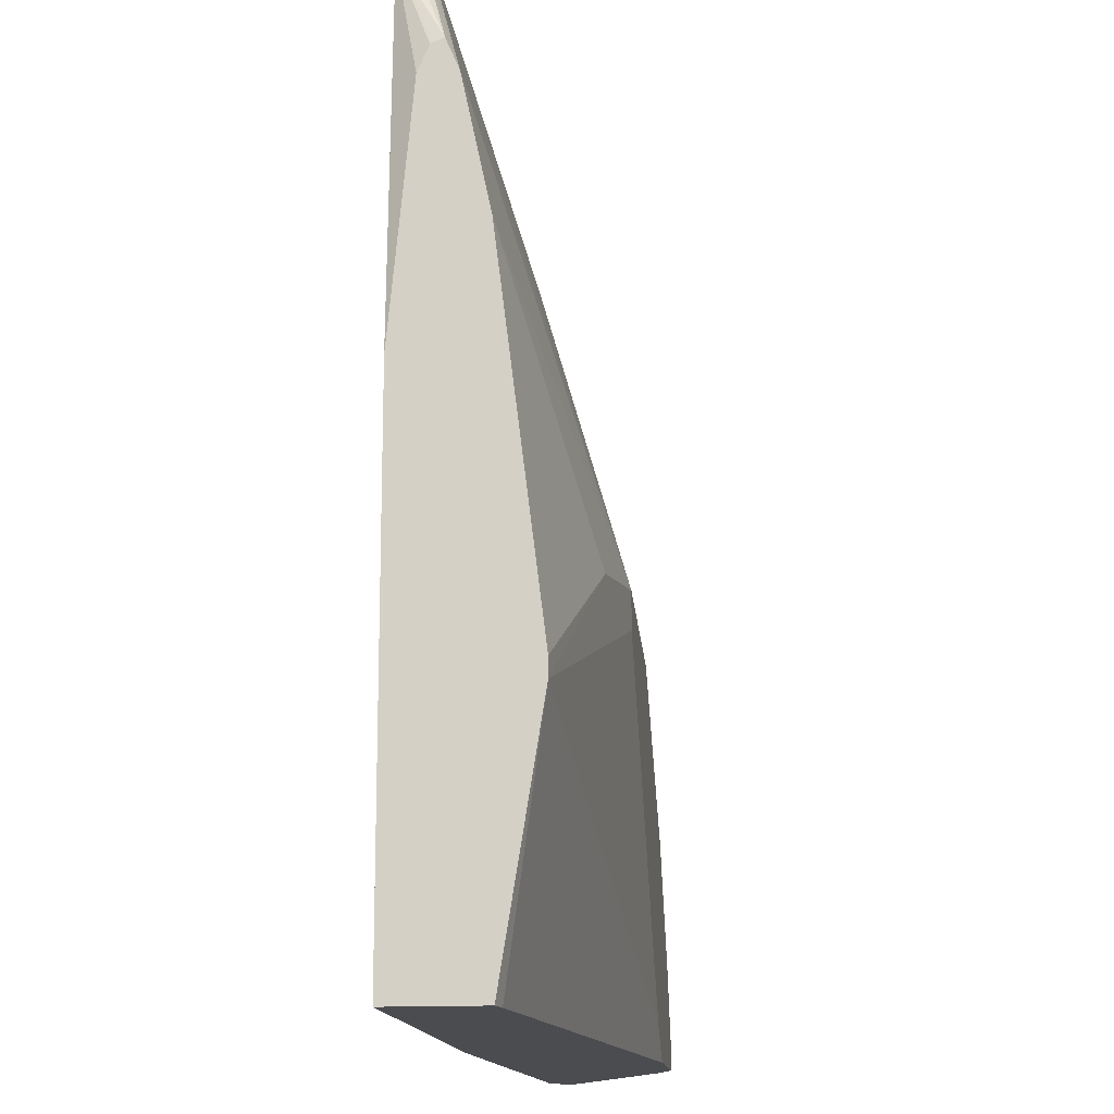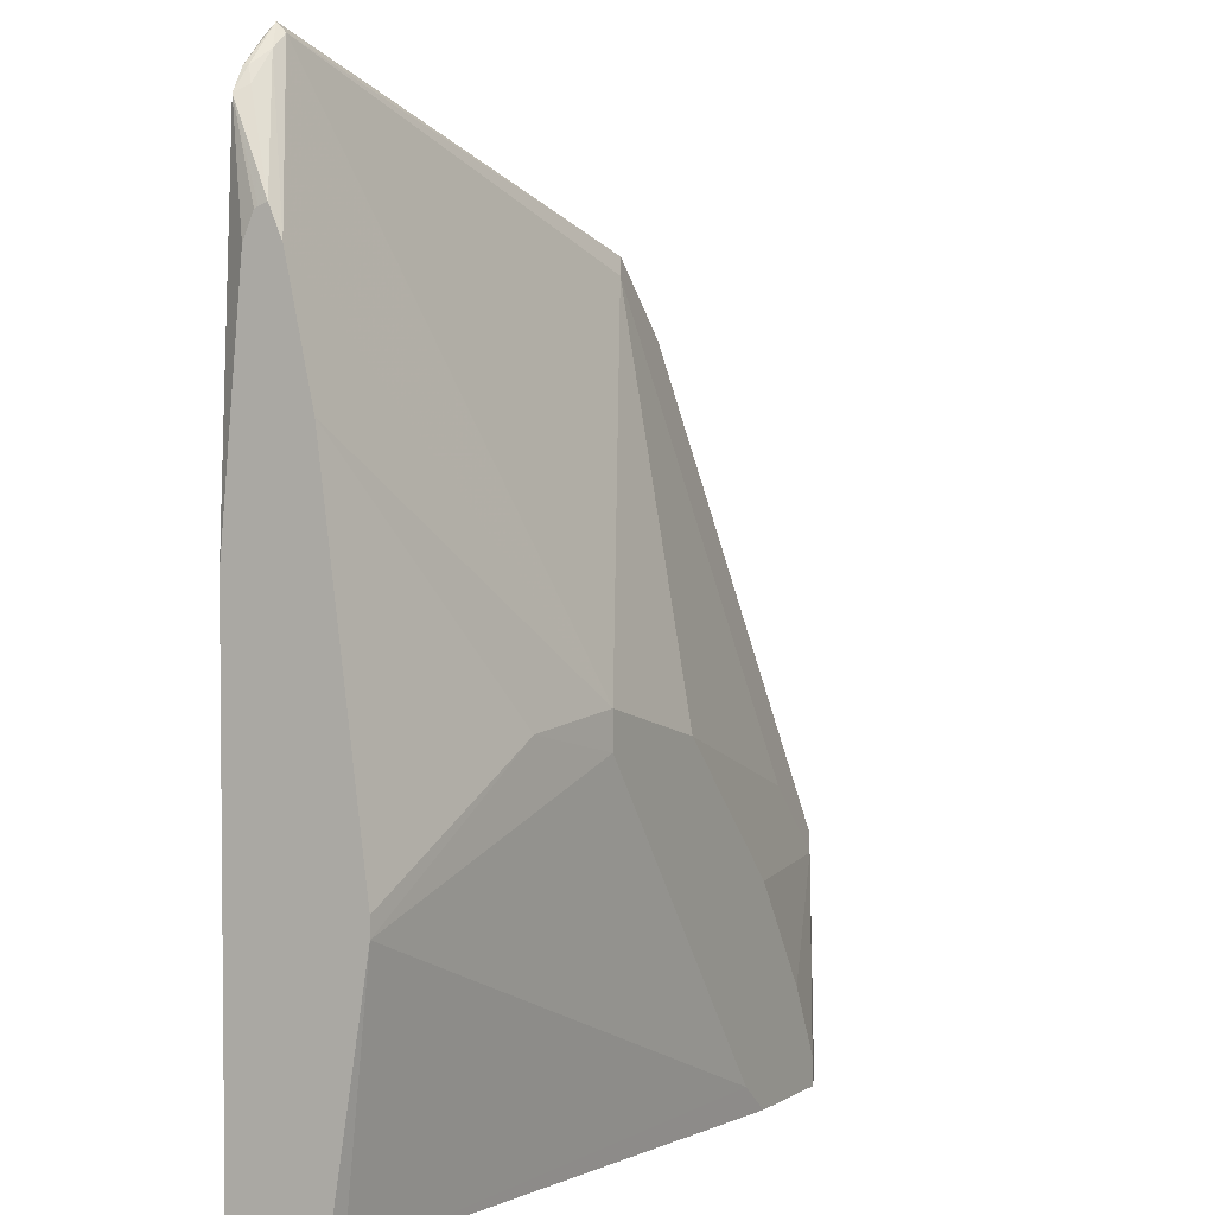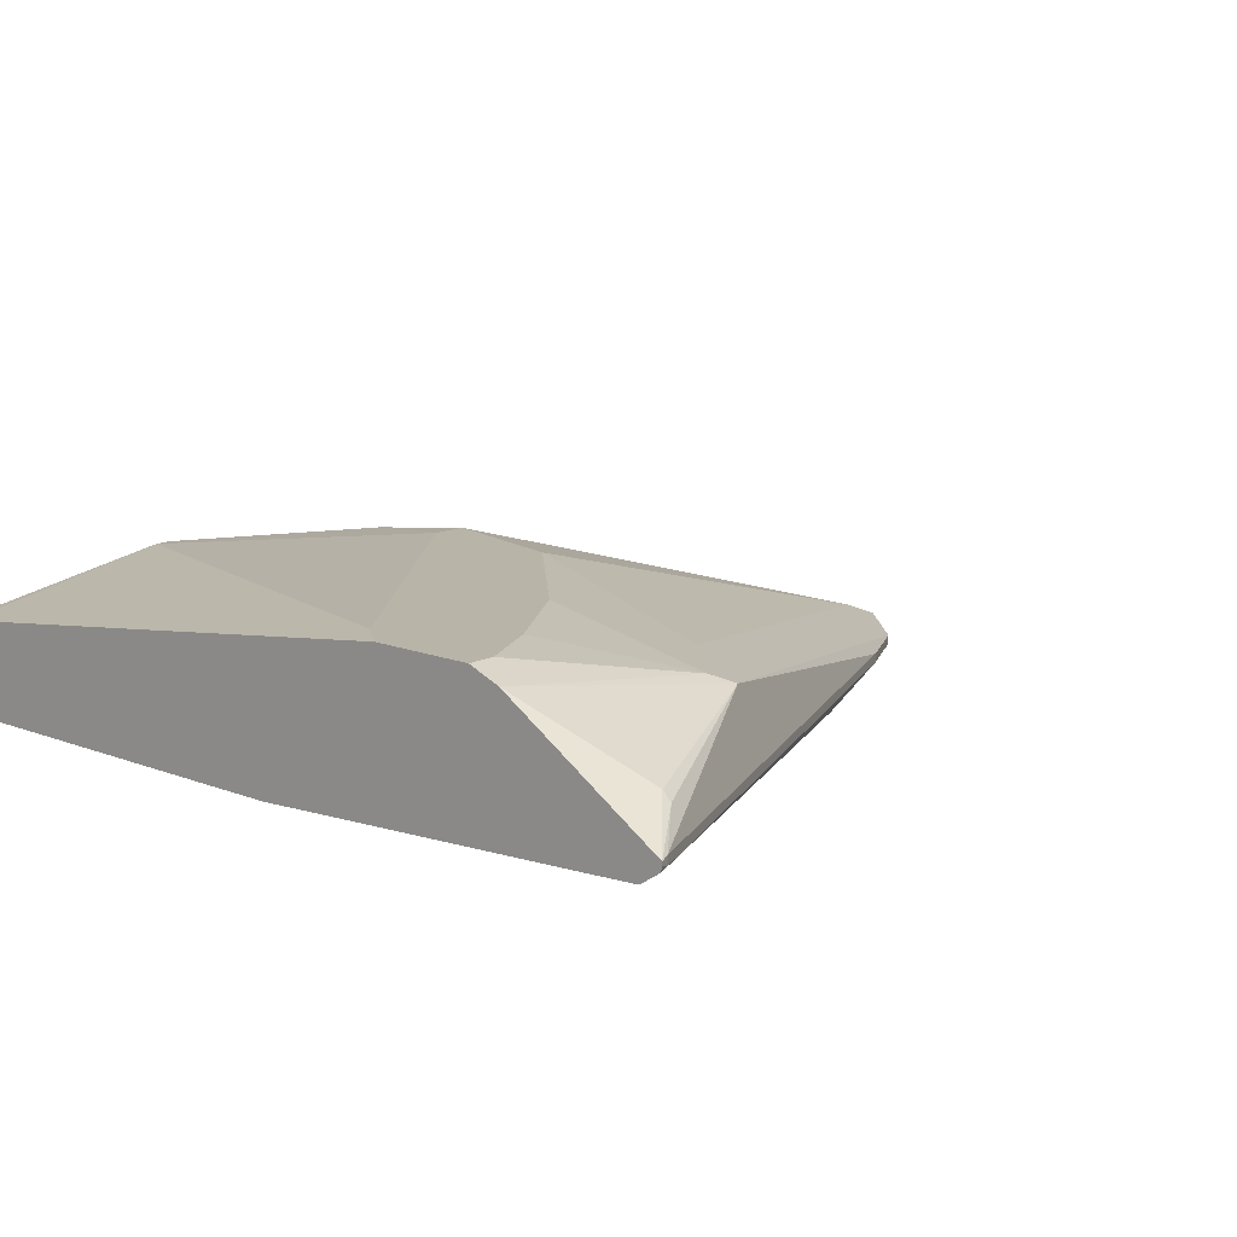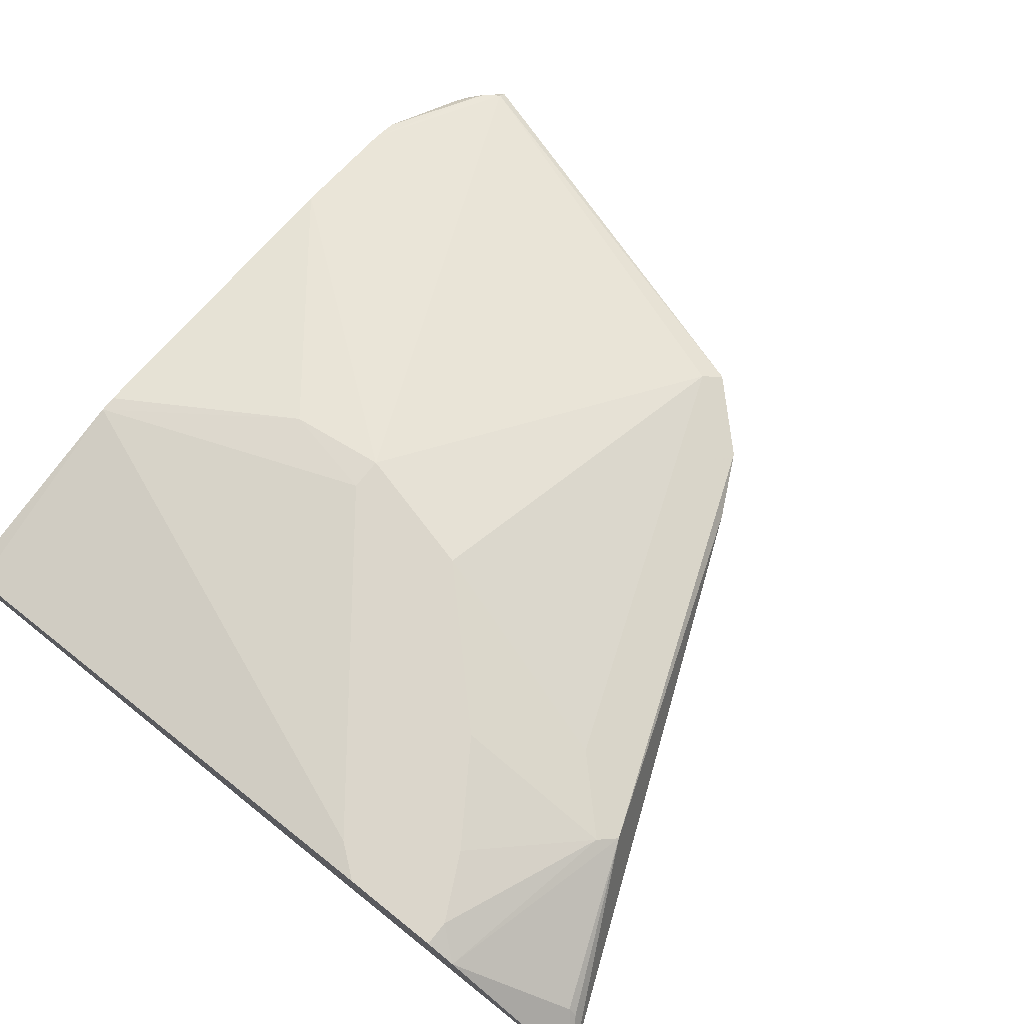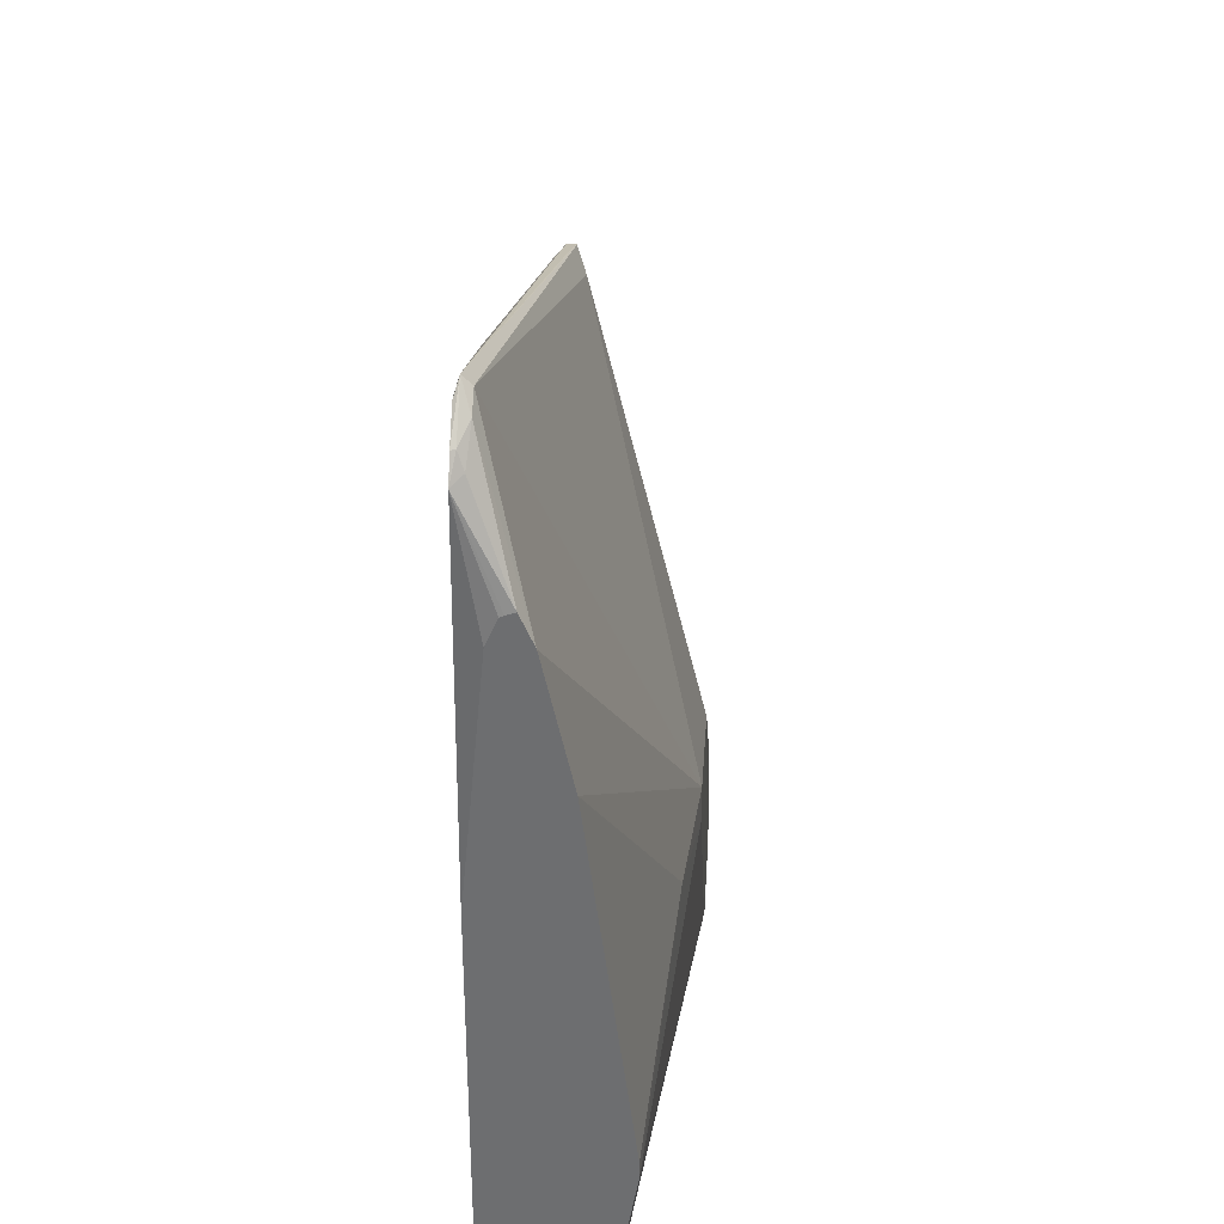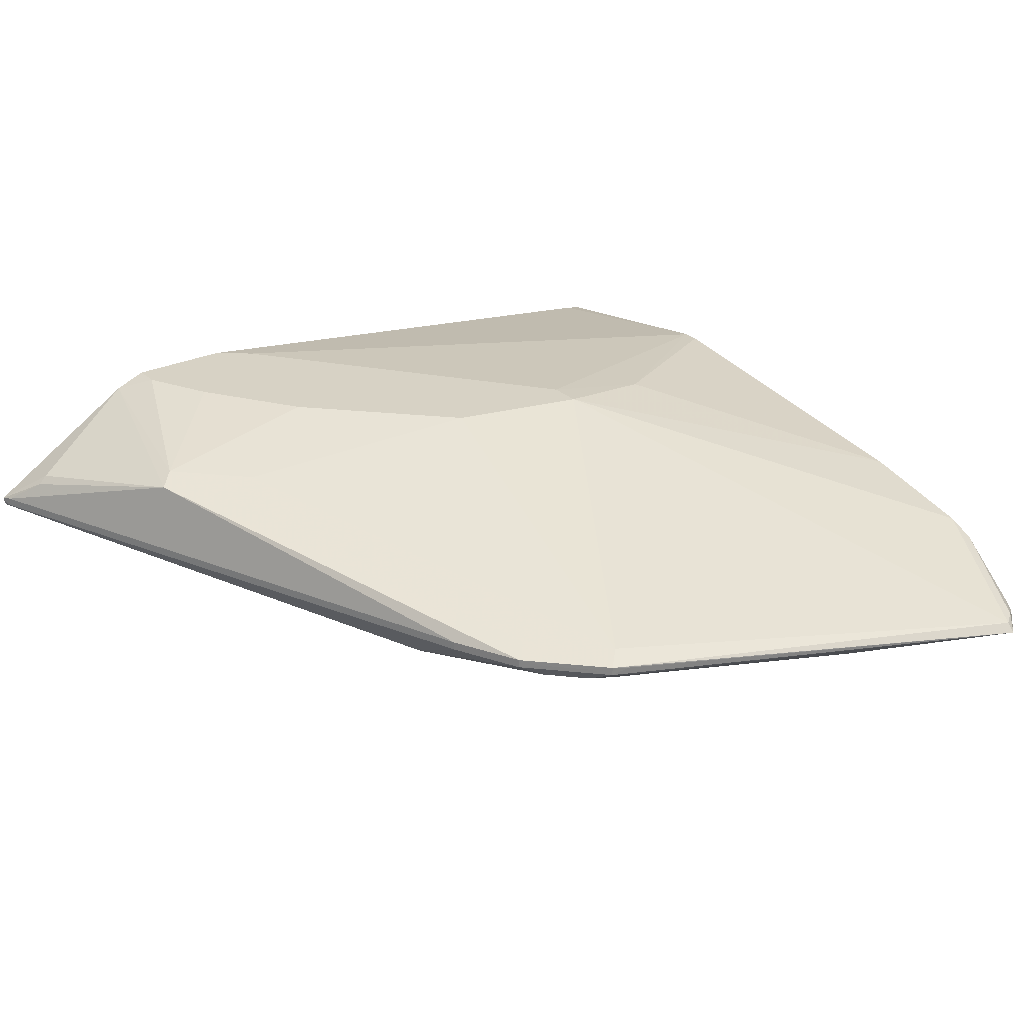
<metadata>
{"format":"obj","ext":"obj","renderer":"f3d","projection":"perspective","resolution":1024,"background":"white","views":[{"elev":-14.8,"azim":96.8,"up":"+Z"},{"elev":3.5,"azim":118.2,"up":"+Z"},{"elev":13.2,"azim":-138.4,"up":"+Y"},{"elev":73.5,"azim":-141.4,"up":"+Y"},{"elev":35.4,"azim":93.3,"up":"+Z"},{"elev":27.4,"azim":-35.9,"up":"+Y"}]}
</metadata>
<code>
v -0.7526 0.07601 0.364
v -0.7526 0.07829 0.364
v -0.7518 0.07281 0.364
v -0.7506 0.074 0.37
v -0.7506 0.07929 0.37
v -0.7347 0.09515 0.3912
v -0.7294 0.1004 0.3912
v -0.6539 0.1403 0.364
v -0.7391 0.06435 0.364
v -0.6 0.05027 0.6846
v -0.6026 0.05286 0.6872
v -0.6026 0.074 0.7294
v -0.6026 0.07929 0.7294
v -0.6871 0.1216 0.4969
v -0.6343 0.148 0.3806
v -0.6343 0.148 0.364
v -0.6766 0.1269 0.4863
v -0.4847 0.05027 0.364
v -0.5223 0.05027 0.3935
v -0.5434 0.05027 0.4358
v -0.5445 0.05027 0.4389
v -0.5982 0.05027 0.5905
v -0.5986 0.05027 0.592
v -0.6105 0.05027 0.6528
v -0.3726 0.05027 0.8537
v -0.5286 0.06343 0.8034
v -0.5462 0.06696 0.7999
v -0.5673 0.06696 0.7787
v -0.5814 0.074 0.7717
v -0.5814 0.07929 0.7717
v -0.6131 0.148 0.4229
v -0.5709 0.148 0.364
v -0.5709 0.08457 0.7611
v -0.6554 0.1269 0.5075
v -0.5709 0.148 0.4863
v -0.2221 0.05027 0.364
v -0.3695 0.05027 0.8557
v -0.5215 0.07048 0.8175
v -0.5391 0.074 0.814
v -0.5709 0.07665 0.7823
v -0.5391 0.07929 0.814
v -0.5497 0.148 0.3806
v -0.2326 0.1057 0.364
v -0.5286 0.08457 0.8034
v -0.6343 0.1269 0.5286
v -0.4863 0.148 0.5709
v -0.2221 0.05027 0.6625
v -0.2221 0.1036 0.364
v -0.2609 0.05027 0.896
v -0.2643 0.05286 0.9038
v -0.5286 0.07753 0.8175
v -0.5497 0.07665 0.8034
v -0.2643 0.05815 0.8986
v -0.4017 0.148 0.5709
v -0.2221 0.1269 0.5075
v -0.4017 0.148 0.592
v -0.2221 0.06343 0.8034
v -0.2343 0.05027 0.8697
v -0.2573 0.05027 0.896
v -0.2423 0.05027 0.8823
v -0.259 0.05286 0.8986
v -0.2537 0.05815 0.8906
v -0.2221 0.08457 0.8034
v -0.3383 0.141 0.585
v -0.2221 0.1269 0.5182
v -0.2221 0.1004 0.7295
v -0.2221 0.0698 0.8182
v -0.2221 0.07198 0.8192
v -0.2221 0.07709 0.821
v -0.2397 0.05639 0.8739
v -0.2432 0.05286 0.8827
f 34 44 45
f 36 48 55
f 36 55 65
f 36 65 66
f 36 66 63
f 36 63 69
f 36 69 68
f 36 67 57
f 37 49 50
f 37 50 38
f 38 50 39
f 34 45 46
f 39 50 51
f 36 68 67
f 36 57 47
f 29 39 52
f 30 44 33
f 39 51 41
f 17 46 35
f 17 35 31
f 25 37 26
f 26 37 38
f 26 38 39
f 32 42 43
f 26 39 27
f 27 29 28
f 29 52 40
f 29 40 30
f 30 40 52
f 30 52 41
f 30 41 44
f 27 39 29
f 39 41 52
f 54 64 55
f 64 66 65
f 56 63 66
f 56 66 64
f 57 67 58
f 58 67 68
f 58 68 69
f 58 69 70
f 55 64 65
f 58 70 71
f 60 71 61
f 61 71 62
f 62 71 70
f 62 70 69
f 62 69 63
f 17 34 46
f 58 71 60
f 41 51 50
f 54 56 64
f 53 62 63
f 41 50 53
f 41 53 44
f 42 54 55
f 42 55 43
f 43 55 48
f 44 53 56
f 53 63 56
f 44 56 46
f 47 57 58
f 49 59 50
f 50 59 60
f 50 60 61
f 50 61 62
f 50 62 53
f 44 46 45
f 17 44 34
f 9 22 23
f 15 17 31
f 9 20 21
f 9 19 20
f 9 18 19
f 8 17 15
f 8 14 17
f 8 15 16
f 7 14 8
f 6 14 7
f 5 14 6
f 5 13 14
f 4 13 5
f 4 12 13
f 4 11 12
f 3 11 4
f 3 10 11
f 2 7 8
f 2 6 7
f 17 33 44
f 1 2 8
f 1 8 16
f 1 16 32
f 1 32 43
f 1 43 48
f 9 21 22
f 1 48 36
f 1 18 9
f 1 9 3
f 1 3 4
f 1 4 5
f 1 5 2
f 2 5 6
f 1 36 18
f 9 23 24
f 3 9 10
f 10 24 23
f 11 28 29
f 11 29 12
f 12 29 30
f 12 30 13
f 13 30 14
f 14 33 17
f 10 28 11
f 15 31 35
f 15 46 56
f 15 56 54
f 15 54 42
f 15 42 32
f 9 24 10
f 15 32 16
f 15 35 46
f 10 27 28
f 14 30 33
f 10 26 27
f 10 23 22
f 10 21 20
f 10 20 19
f 10 19 18
f 10 18 36
f 10 36 47
f 10 47 58
f 10 22 21
f 10 60 59
f 10 59 49
f 10 49 37
f 10 37 25
f 10 25 26
f 10 58 60

</code>
